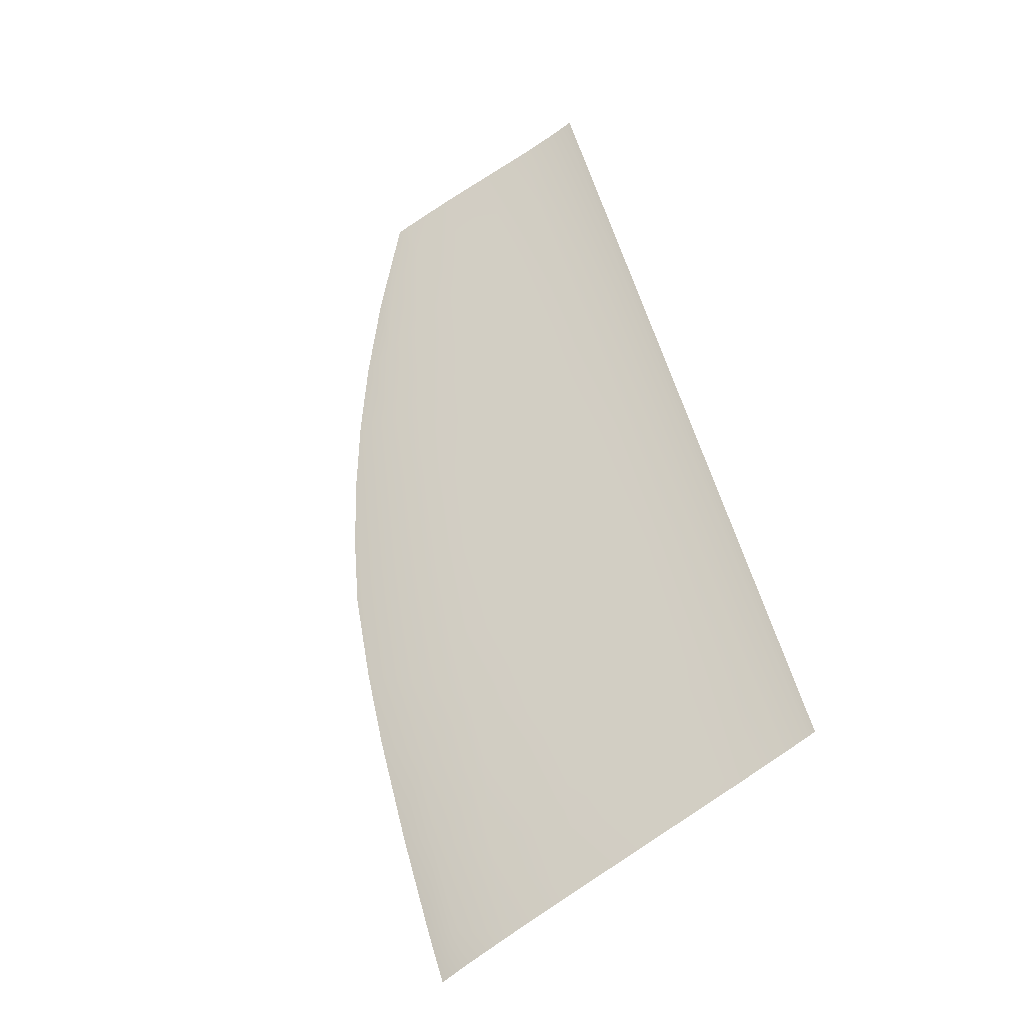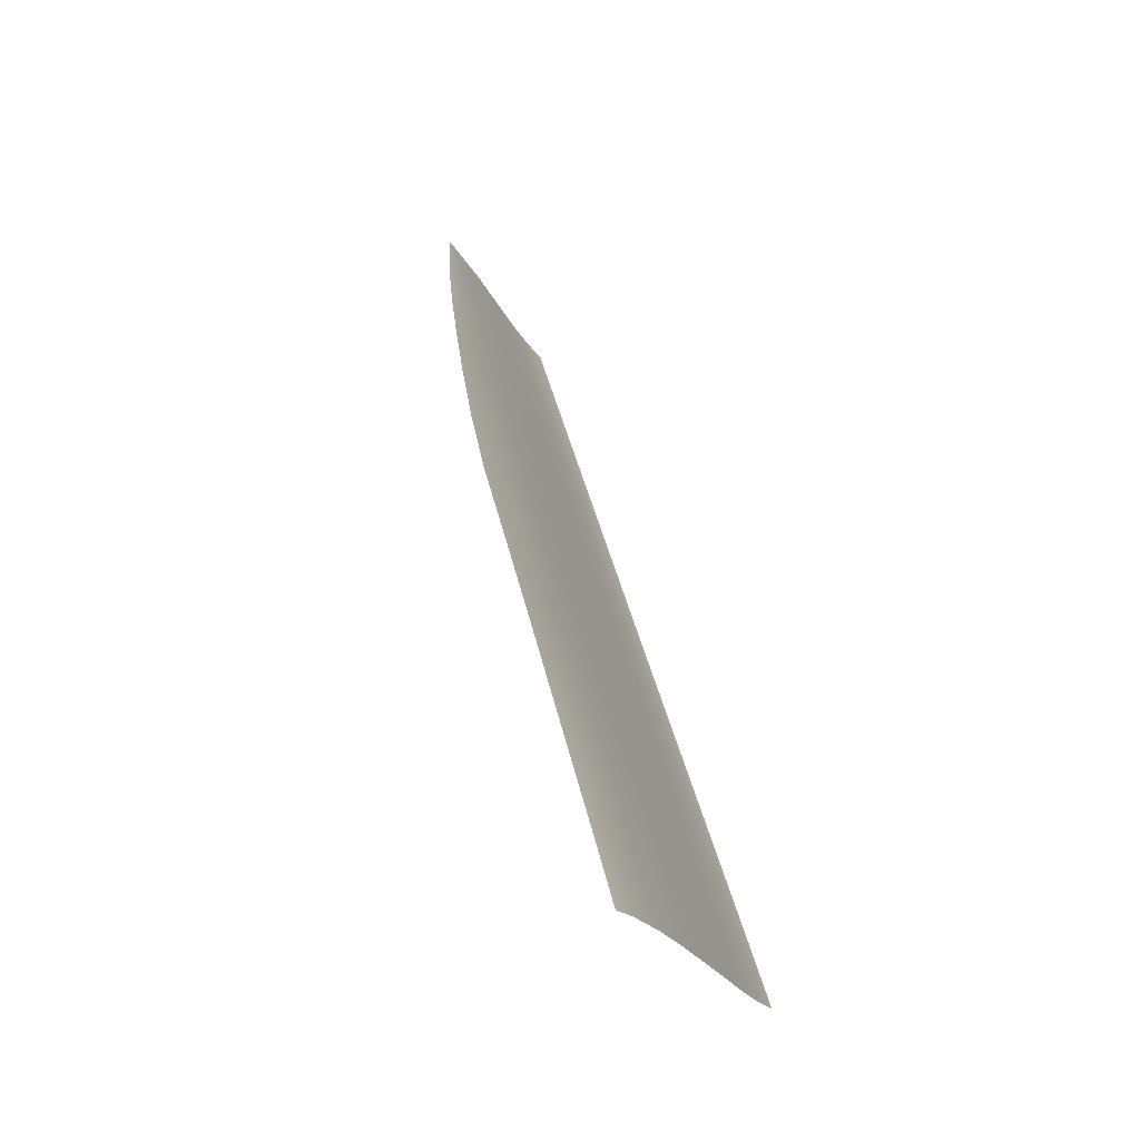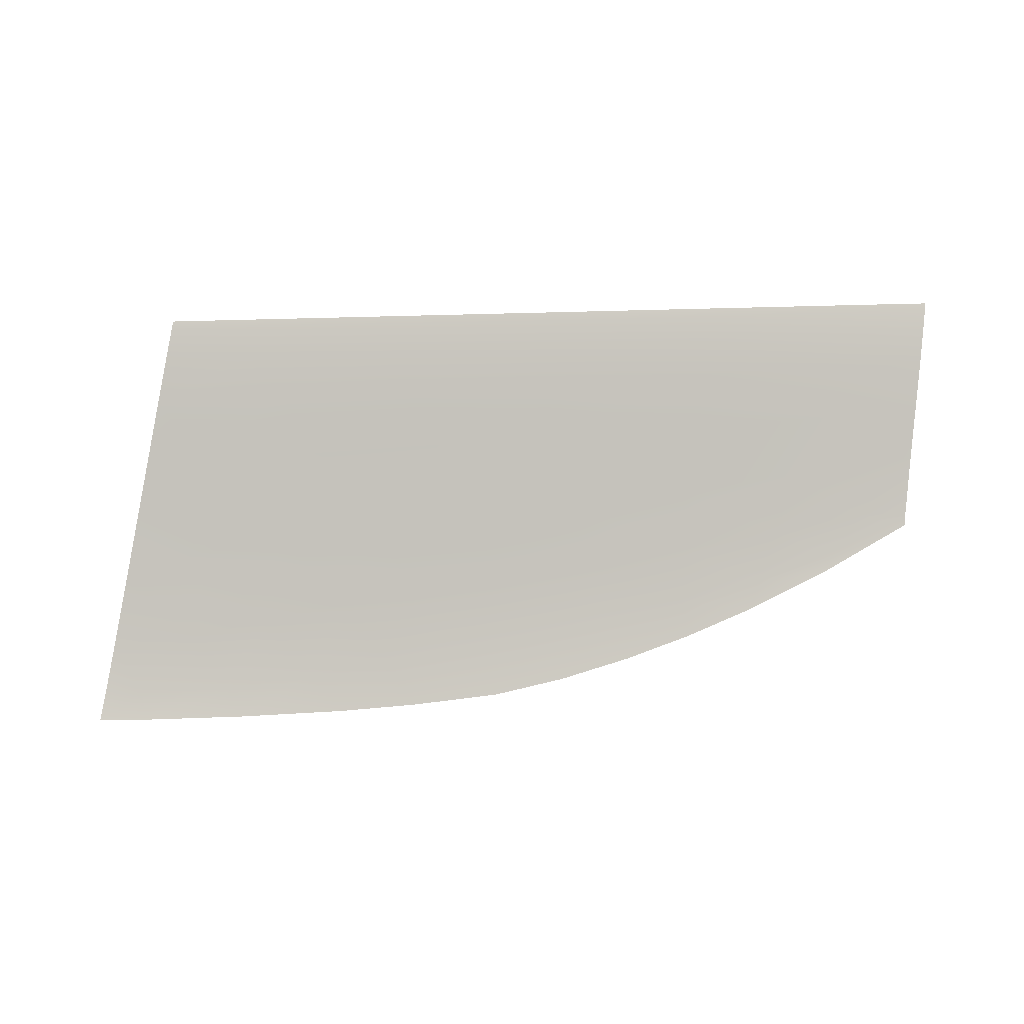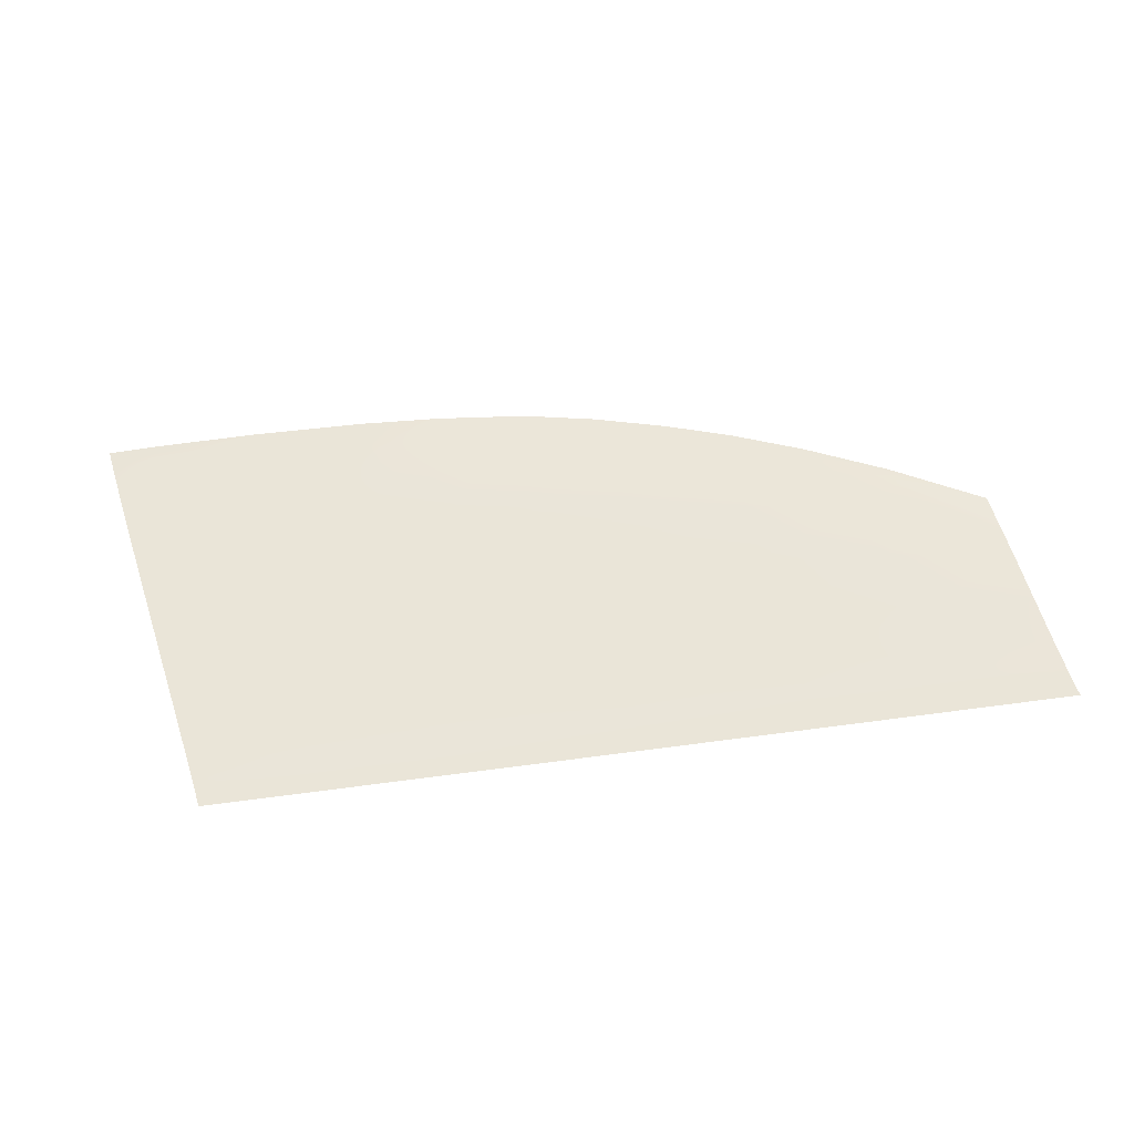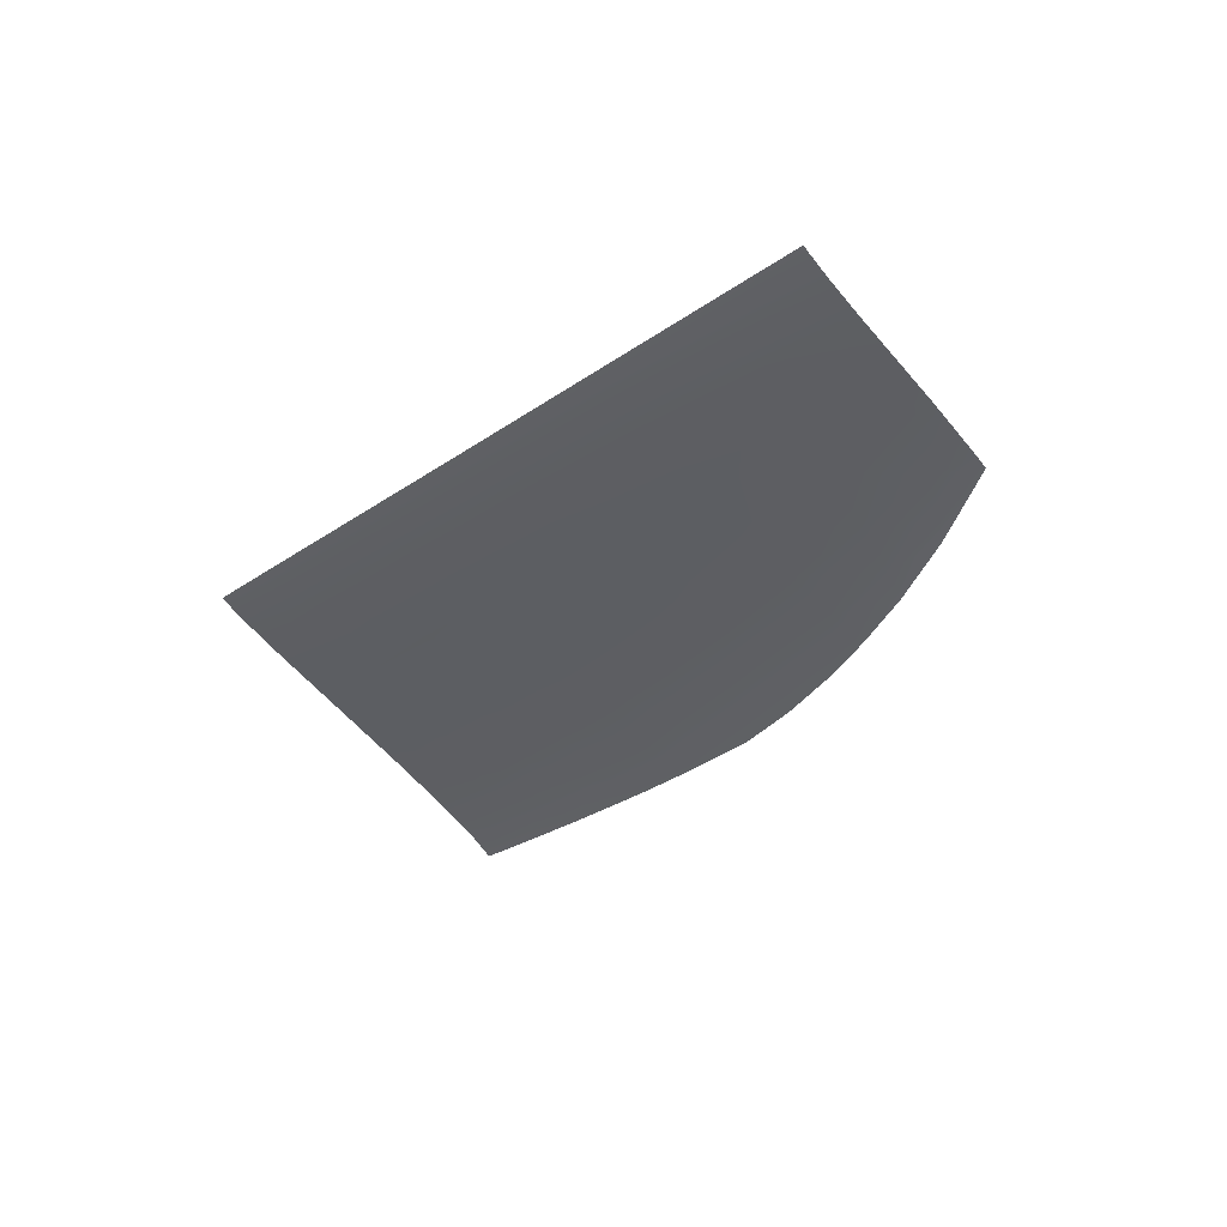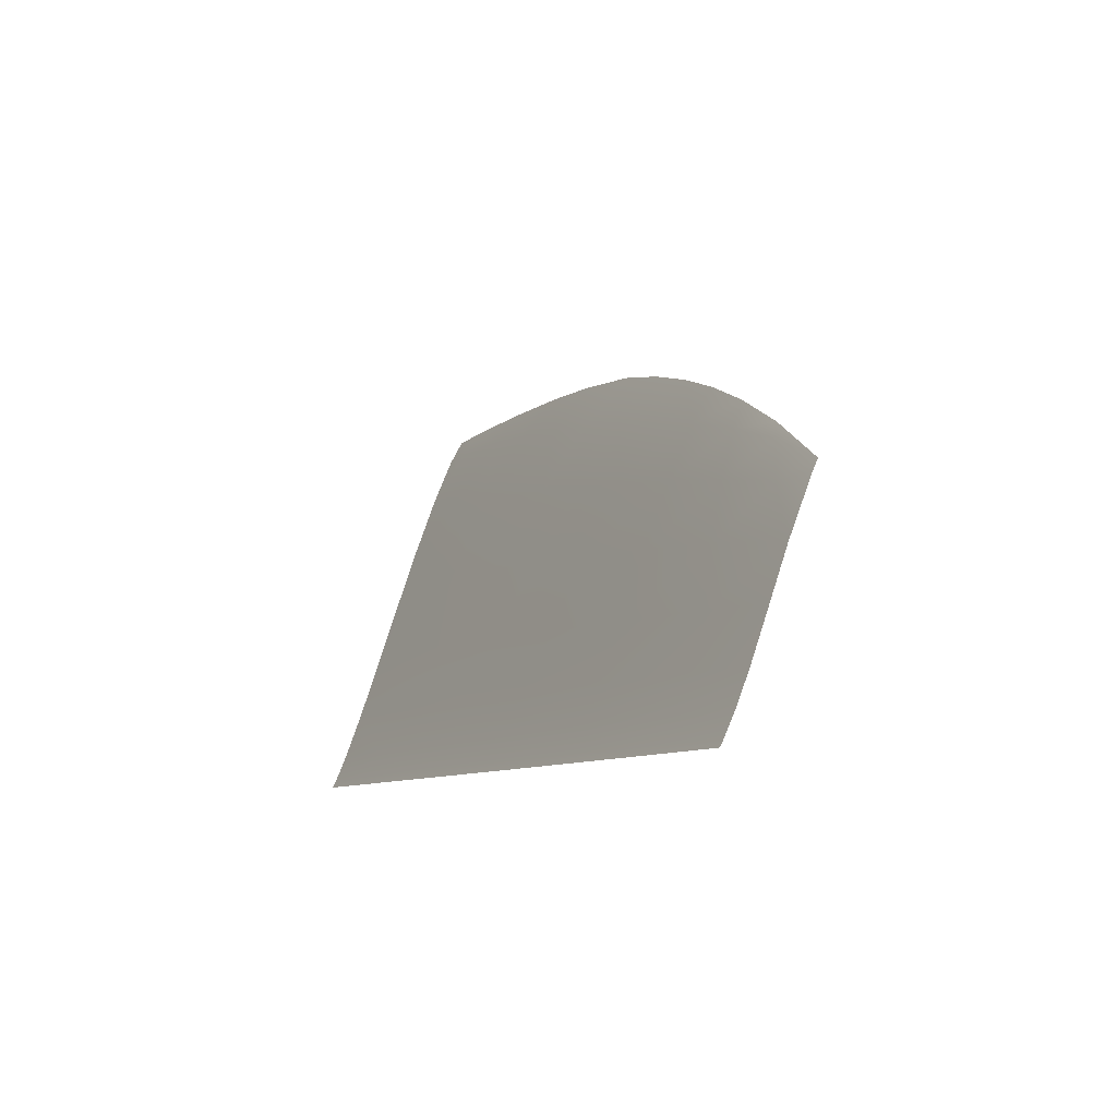
<metadata>
{"format":"obj","ext":"obj","renderer":"f3d","projection":"perspective","resolution":1024,"background":"white","views":[{"elev":59.1,"azim":-109.5,"up":"+Z"},{"elev":55.0,"azim":-104.7,"up":"+Y"},{"elev":-67.8,"azim":-2.2,"up":"+Z"},{"elev":76.7,"azim":-10.9,"up":"+Z"},{"elev":-23.5,"azim":46.6,"up":"+Z"},{"elev":-12.3,"azim":65.1,"up":"+Y"}]}
</metadata>
<code>
v  10.22 79.28 74.31
v  0.7102 80.93 73.81
v  4.878 73.44 76.9
v  -3.434 75.66 76.19
v  -11.62 69.78 78.67
v  -2.744 66.45 79.79
v  -9.611 82.07 73.46
v  -12.72 76.78 75.87
v  5.488 48.48 86.29
v  -8.558 50.3 85.97
v  2.638 44.25 88.09
v  -7.721 44.98 88.09
v  18.78 43.16 88.05
v  35.82 42 88.01
v  20.7 47.24 86.33
v  36.65 45.98 86.36
v  17.92 40.63 89.22
v  35.53 39.5 89.16
v  1.422 41.63 89.32
v  54.6 40.64 88.04
v  54.09 44.52 86.46
v  73.8 39.18 88.1
v  72.06 42.91 86.57
v  74.93 36.8 89.21
v  55.07 38.17 89.18
v  80.49 38.64 88.11
v  80.64 36.41 89.22
v  80.25 42.11 86.59
v  75.35 36.07 89.6
v  55.23 37.34 89.61
v  36.25 74.01 75.65
v  44.86 71.81 76.2
v  39.9 78.08 73.35
v  47.41 75.55 74.15
v  27.76 75.92 75.18
v  32.36 80.1 72.78
v  22.75 81.71 72.56
v  19.16 77.65 74.75
v  53.47 63.66 79.2
v  53.82 69.23 76.89
v  42.67 65.96 78.66
v  64.11 61.21 79.75
v  62.67 66.37 77.64
v  66.47 54.95 82.11
v  53.44 57.02 81.75
v  40.36 59.01 81.38
v  79.13 58.41 79.92
v  79.05 59.59 79.33
v  73.89 58.77 80.22
v  70.97 63.33 78.39
v  79.55 52.39 82.53
v  69.37 48.51 84.48
v  79.9 47.26 84.56
v  38.26 52 84.05
v  53.67 50.31 84.27
v  32.45 67.93 78.24
v  28.17 60.72 81.1
v  16.84 62.36 80.82
v  22.78 69.73 77.85
v  24.04 53.46 83.91
v  10.65 54.9 83.75
v  6.363 64.14 80.44
v  -2.27 56.52 83.48
v  -10.06 59.85 82.41
v  13.6 71.52 77.43
v  35.53 38.6 89.64
v  17.81 39.74 89.69
v  1.282 40.81 89.75
v  -7.273 42.13 89.37
v  -7.151 41.35 89.76
v  80.69 35.73 89.59
v  -8.678 84.62 72
v  -13.99 84.86 71.91
v  -13.56 82.12 73.46
v  2.508 83.86 72.17
v  14.24 82.78 72.38
v  54.32 72.82 75.07
v  61.58 69.51 76.11
v  69.78 65.2 77.5
g X6164_18_285B_R_DTaSI_X6164_18_285B_R
f 1 2 3
f 4 3 2
f 5 6 4
f 4 6 3
f 2 7 4
f 4 7 8
f 9 10 11
f 11 10 12
f 13 14 15
f 15 14 16
f 17 18 13
f 13 18 14
f 19 17 11
f 13 11 17
f 11 13 9
f 13 15 9
f 20 21 14
f 14 21 16
f 22 23 20
f 20 23 21
f 24 22 25
f 20 25 22
f 25 20 18
f 20 14 18
f 22 24 26
f 26 24 27
f 23 22 28
f 28 22 26
f 29 24 30
f 25 30 24
f 31 32 33
f 33 32 34
f 35 31 36
f 33 36 31
f 36 37 35
f 37 38 35
f 39 40 41
f 41 40 32
f 42 43 39
f 39 43 40
f 44 42 45
f 39 45 42
f 45 39 46
f 39 41 46
f 47 48 49
f 49 48 50
f 51 49 44
f 49 42 44
f 49 50 42
f 42 50 43
f 52 23 53
f 53 23 28
f 44 52 51
f 51 52 53
f 16 21 54
f 55 54 21
f 54 55 46
f 55 45 46
f 52 44 55
f 55 44 45
f 23 52 21
f 55 21 52
f 56 41 31
f 31 41 32
f 57 46 56
f 56 46 41
f 58 57 59
f 56 59 57
f 59 56 35
f 56 31 35
f 15 16 60
f 60 16 54
f 9 15 61
f 60 61 15
f 61 60 58
f 60 57 58
f 60 54 57
f 57 54 46
f 62 6 63
f 6 64 63
f 63 61 62
f 62 61 58
f 10 9 63
f 9 61 63
f 38 1 65
f 65 1 3
f 65 59 38
f 38 59 35
f 62 58 65
f 65 58 59
f 6 62 3
f 65 3 62
f 66 18 67
f 67 18 17
f 68 67 19
f 67 17 19
f 69 70 19
f 70 68 19
f 24 29 27
f 29 71 27
f 30 25 66
f 25 18 66
f 72 73 7
f 7 73 74
f 75 72 2
f 72 7 2
f 76 75 1
f 75 2 1
f 1 38 76
f 76 38 37
f 32 40 34
f 77 34 40
f 43 78 40
f 40 78 77
f 50 79 43
f 43 79 78
f 11 12 19
f 19 12 69
f 8 5 4
f 5 64 6
f 47 49 51
f 64 10 63
f 50 48 79
f 8 7 74

</code>
